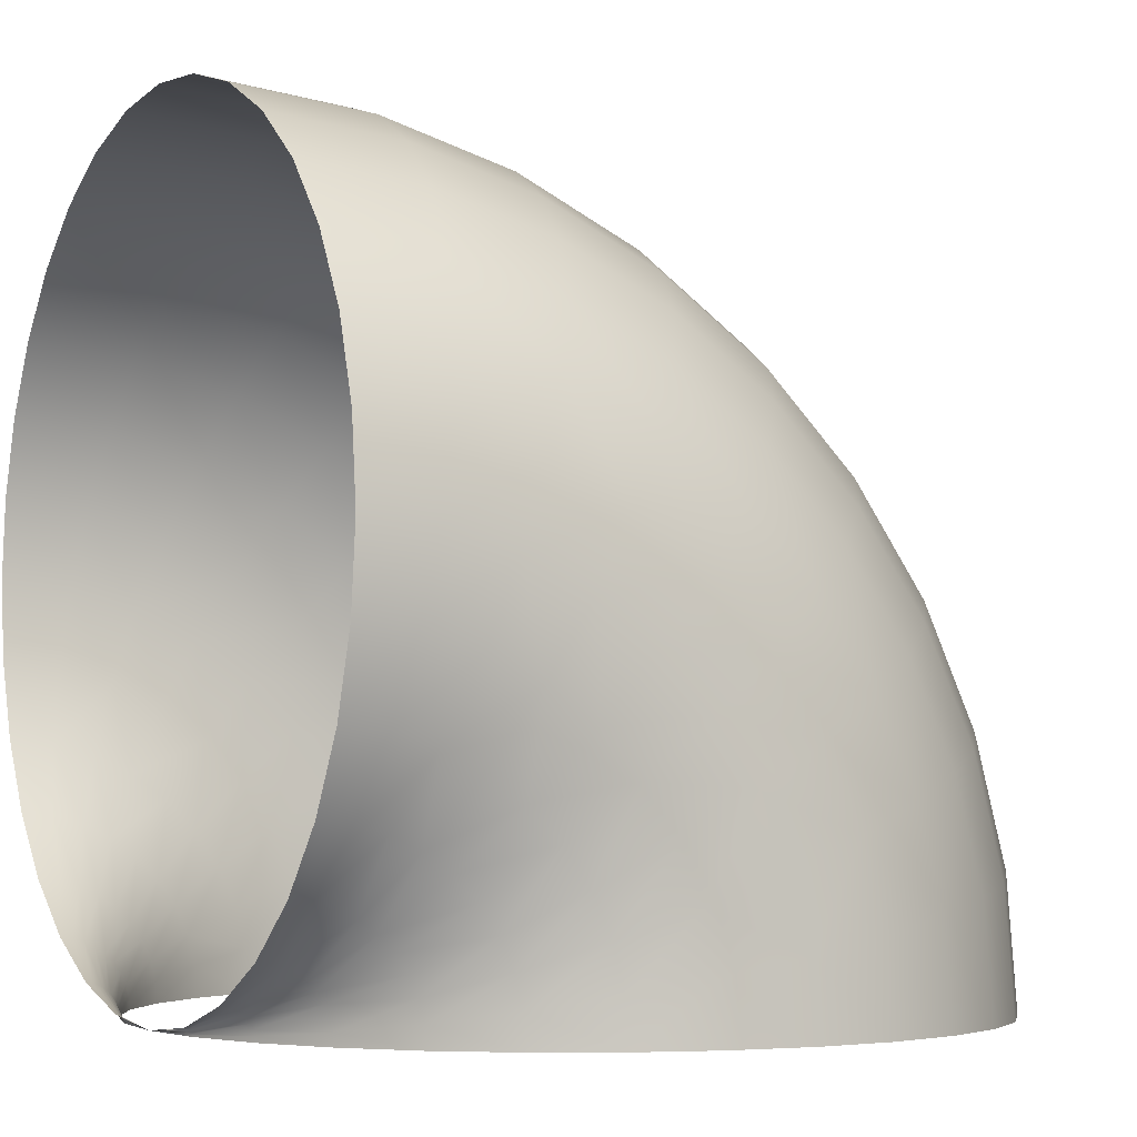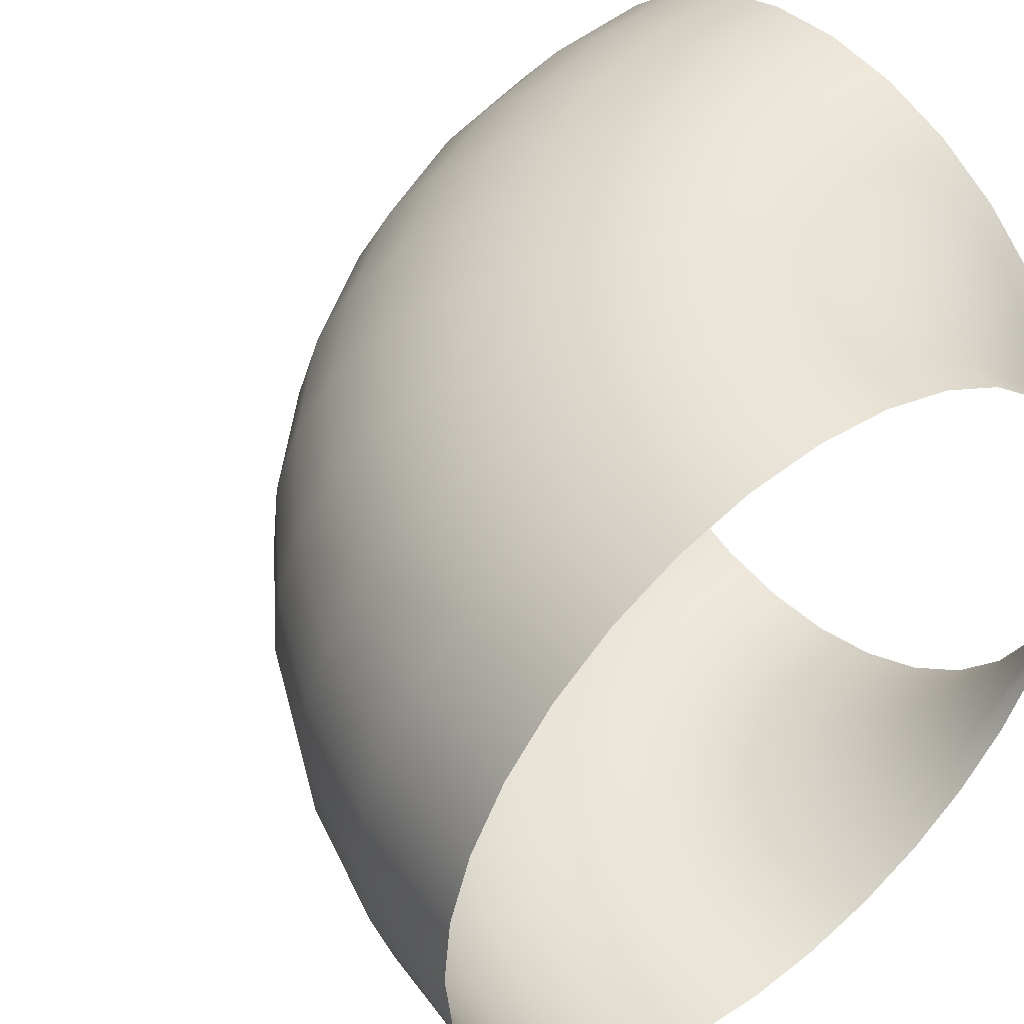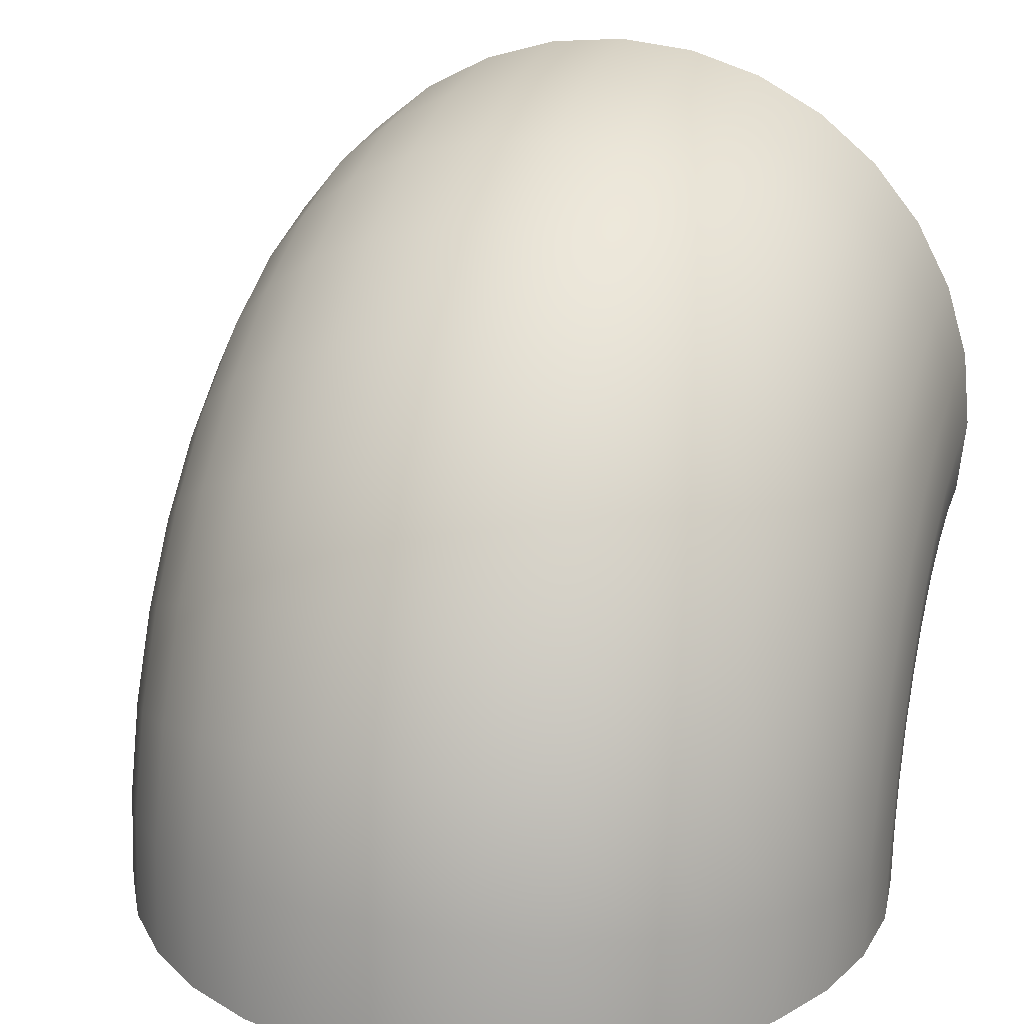
<metadata>
{"format":"obj","ext":"obj","renderer":"f3d","projection":"perspective","resolution":1024,"background":"white","views":[{"elev":-4.2,"azim":150.8,"up":"+Z"},{"elev":45.9,"azim":50.9,"up":"+Y"},{"elev":22.0,"azim":-72.6,"up":"+Z"}]}
</metadata>
<code>
o Circle
v 0.5 0 -0.5
v 0.5 0.09755 -0.4904
v 0.5 0.1913 -0.4619
v 0.5 0.2778 -0.4157
v 0.5 0.3536 -0.3536
v 0.5 0.4157 -0.2778
v 0.5 0.4619 -0.1913
v 0.5 0.4904 -0.09755
v 0.5 0.5 -0
v 0.5 0.4904 0.09755
v 0.5 0.4619 0.1913
v 0.5 0.4157 0.2778
v 0.5 0.3536 0.3536
v 0.5 0.2778 0.4157
v 0.5 0.1913 0.4619
v 0.5 0.09755 0.4904
v 0.5 -0 0.5
v 0.5 -0.09755 0.4904
v 0.5 -0.1913 0.4619
v 0.5 -0.2778 0.4157
v 0.5 -0.3536 0.3536
v 0.5 -0.4157 0.2778
v 0.5 -0.4619 0.1913
v 0.5 -0.4904 0.09755
v 0.5 -0.5 -0
v 0.5 -0.4904 -0.09755
v 0.5 -0.4619 -0.1913
v 0.5 -0.4157 -0.2778
v 0.5 -0.3536 -0.3536
v 0.5 -0.2778 -0.4157
v 0.5 -0.1913 -0.4619
v 0.5 -0.09754 -0.4904
v 0.5 -0 -0.5
v 0.4983 0.09755 -0.4905
v 0.4934 0.1913 -0.4625
v 0.4854 0.2778 -0.417
v 0.4746 0.3536 -0.3558
v 0.4614 0.4157 -0.2812
v 0.4464 0.4619 -0.196
v 0.4301 0.4904 -0.1037
v 0.4132 0.5 -0.007596
v 0.3962 0.4904 0.08847
v 0.38 0.4619 0.1808
v 0.3649 0.4157 0.266
v 0.3518 0.3536 0.3406
v 0.341 0.2778 0.4018
v 0.333 0.1913 0.4473
v 0.328 0.09755 0.4753
v 0.3264 -0 0.4848
v 0.328 -0.09755 0.4753
v 0.333 -0.1913 0.4473
v 0.341 -0.2778 0.4018
v 0.3518 -0.3536 0.3406
v 0.3649 -0.4157 0.266
v 0.38 -0.4619 0.1808
v 0.3962 -0.4904 0.08847
v 0.4132 -0.5 -0.007597
v 0.4301 -0.4904 -0.1037
v 0.4464 -0.4619 -0.196
v 0.4614 -0.4157 -0.2812
v 0.4746 -0.3536 -0.3558
v 0.4854 -0.2778 -0.417
v 0.4934 -0.1913 -0.4625
v 0.4983 -0.09754 -0.4905
v 0.5 -0 -0.5
v 0.4967 0.09755 -0.491
v 0.487 0.1913 -0.4642
v 0.4712 0.2778 -0.4208
v 0.4499 0.3536 -0.3624
v 0.424 0.4157 -0.2912
v 0.3944 0.4619 -0.21
v 0.3624 0.4904 -0.1218
v 0.329 0.5 -0.03015
v 0.2956 0.4904 0.06151
v 0.2635 0.4619 0.1496
v 0.234 0.4157 0.2309
v 0.2081 0.3536 0.3021
v 0.1868 0.2778 0.3605
v 0.171 0.1913 0.4039
v 0.1613 0.09755 0.4307
v 0.158 -0 0.4397
v 0.1613 -0.09755 0.4307
v 0.171 -0.1913 0.4039
v 0.1868 -0.2778 0.3605
v 0.2081 -0.3536 0.3021
v 0.234 -0.4157 0.2309
v 0.2635 -0.4619 0.1496
v 0.2956 -0.4904 0.06151
v 0.329 -0.5 -0.03015
v 0.3624 -0.4904 -0.1218
v 0.3944 -0.4619 -0.21
v 0.424 -0.4157 -0.2912
v 0.4499 -0.3536 -0.3624
v 0.4712 -0.2778 -0.4208
v 0.487 -0.1913 -0.4642
v 0.4967 -0.09754 -0.491
v 0.5 -0 -0.5
v 0.4952 0.09755 -0.4917
v 0.481 0.1913 -0.467
v 0.4579 0.2778 -0.427
v 0.4268 0.3536 -0.3732
v 0.3889 0.4157 -0.3076
v 0.3457 0.4619 -0.2327
v 0.2988 0.4904 -0.1515
v 0.25 0.5 -0.06699
v 0.2012 0.4904 0.01749
v 0.1543 0.4619 0.09872
v 0.1111 0.4157 0.1736
v 0.07322 0.3536 0.2392
v 0.04213 0.2778 0.293
v 0.01903 0.1913 0.3331
v 0.004804 0.09755 0.3577
v -0 -0 0.366
v 0.004804 -0.09755 0.3577
v 0.01903 -0.1913 0.3331
v 0.04213 -0.2778 0.293
v 0.07322 -0.3536 0.2392
v 0.1111 -0.4157 0.1736
v 0.1543 -0.4619 0.09872
v 0.2012 -0.4904 0.01749
v 0.25 -0.5 -0.06699
v 0.2988 -0.4904 -0.1515
v 0.3457 -0.4619 -0.2327
v 0.3889 -0.4157 -0.3076
v 0.4268 -0.3536 -0.3732
v 0.4579 -0.2778 -0.427
v 0.481 -0.1913 -0.467
v 0.4952 -0.09754 -0.4917
v 0.5 -0 -0.5
v 0.4938 0.09755 -0.4926
v 0.4755 0.1913 -0.4708
v 0.4458 0.2778 -0.4354
v 0.4059 0.3536 -0.3878
v 0.3572 0.4157 -0.3298
v 0.3016 0.4619 -0.2636
v 0.2413 0.4904 -0.1917
v 0.1786 0.5 -0.117
v 0.1159 0.4904 -0.04225
v 0.05561 0.4619 0.0296
v 4.9e-05 0.4157 0.09582
v -0.04865 0.3536 0.1539
v -0.08862 0.2778 0.2015
v -0.1183 0.1913 0.2369
v -0.1366 0.09755 0.2587
v -0.1428 -0 0.266
v -0.1366 -0.09755 0.2587
v -0.1183 -0.1913 0.2369
v -0.08862 -0.2778 0.2015
v -0.04865 -0.3536 0.1539
v 4.9e-05 -0.4157 0.09582
v 0.05561 -0.4619 0.0296
v 0.1159 -0.4904 -0.04225
v 0.1786 -0.5 -0.117
v 0.2413 -0.4904 -0.1917
v 0.3016 -0.4619 -0.2636
v 0.3572 -0.4157 -0.3298
v 0.4059 -0.3536 -0.3878
v 0.4458 -0.2778 -0.4354
v 0.4755 -0.1913 -0.4708
v 0.4938 -0.09754 -0.4926
v 0.5 -0 -0.5
v 0.4926 0.09755 -0.4938
v 0.4708 0.1913 -0.4755
v 0.4354 0.2778 -0.4458
v 0.3878 0.3536 -0.4059
v 0.3298 0.4157 -0.3572
v 0.2636 0.4619 -0.3016
v 0.1917 0.4904 -0.2413
v 0.117 0.5 -0.1786
v 0.04225 0.4904 -0.1159
v -0.0296 0.4619 -0.05561
v -0.09582 0.4157 -4.9e-05
v -0.1539 0.3536 0.04865
v -0.2015 0.2778 0.08862
v -0.2369 0.1913 0.1183
v -0.2587 0.09755 0.1366
v -0.266 -0 0.1428
v -0.2587 -0.09755 0.1366
v -0.2369 -0.1913 0.1183
v -0.2015 -0.2778 0.08862
v -0.1539 -0.3536 0.04865
v -0.09582 -0.4157 -5e-05
v -0.0296 -0.4619 -0.05561
v 0.04225 -0.4904 -0.1159
v 0.117 -0.5 -0.1786
v 0.1917 -0.4904 -0.2413
v 0.2636 -0.4619 -0.3016
v 0.3298 -0.4157 -0.3572
v 0.3878 -0.3536 -0.4059
v 0.4354 -0.2778 -0.4458
v 0.4708 -0.1913 -0.4755
v 0.4926 -0.09754 -0.4938
v 0.5 -0 -0.5
v 0.4917 0.09755 -0.4952
v 0.467 0.1913 -0.481
v 0.427 0.2778 -0.4579
v 0.3732 0.3536 -0.4268
v 0.3076 0.4157 -0.3889
v 0.2327 0.4619 -0.3457
v 0.1515 0.4904 -0.2988
v 0.06699 0.5 -0.25
v -0.01749 0.4904 -0.2012
v -0.09872 0.4619 -0.1543
v -0.1736 0.4157 -0.1111
v -0.2392 0.3536 -0.07322
v -0.293 0.2778 -0.04213
v -0.3331 0.1913 -0.01903
v -0.3577 0.09755 -0.004804
v -0.366 -0 -0
v -0.3577 -0.09755 -0.004804
v -0.3331 -0.1913 -0.01903
v -0.293 -0.2778 -0.04213
v -0.2392 -0.3536 -0.07322
v -0.1736 -0.4157 -0.1111
v -0.09872 -0.4619 -0.1543
v -0.01749 -0.4904 -0.2012
v 0.06699 -0.5 -0.25
v 0.1515 -0.4904 -0.2988
v 0.2327 -0.4619 -0.3457
v 0.3076 -0.4157 -0.3889
v 0.3732 -0.3536 -0.4268
v 0.427 -0.2778 -0.4579
v 0.467 -0.1913 -0.481
v 0.4917 -0.09754 -0.4952
v 0.5 -0 -0.5
v 0.491 0.09755 -0.4967
v 0.4642 0.1913 -0.487
v 0.4208 0.2778 -0.4712
v 0.3624 0.3536 -0.4499
v 0.2912 0.4157 -0.424
v 0.21 0.4619 -0.3944
v 0.1218 0.4904 -0.3624
v 0.03015 0.5 -0.329
v -0.06151 0.4904 -0.2956
v -0.1496 0.4619 -0.2635
v -0.2309 0.4157 -0.234
v -0.3021 0.3536 -0.2081
v -0.3605 0.2778 -0.1868
v -0.4039 0.1913 -0.171
v -0.4307 0.09755 -0.1613
v -0.4397 -0 -0.158
v -0.4307 -0.09755 -0.1613
v -0.4039 -0.1913 -0.171
v -0.3605 -0.2778 -0.1868
v -0.3021 -0.3536 -0.2081
v -0.2309 -0.4157 -0.234
v -0.1496 -0.4619 -0.2635
v -0.06151 -0.4904 -0.2956
v 0.03015 -0.5 -0.329
v 0.1218 -0.4904 -0.3624
v 0.21 -0.4619 -0.3944
v 0.2912 -0.4157 -0.424
v 0.3624 -0.3536 -0.4499
v 0.4208 -0.2778 -0.4712
v 0.4642 -0.1913 -0.487
v 0.491 -0.09754 -0.4967
v 0.5 -0 -0.5
v 0.4905 0.09755 -0.4983
v 0.4625 0.1913 -0.4934
v 0.417 0.2778 -0.4854
v 0.3558 0.3536 -0.4746
v 0.2812 0.4157 -0.4614
v 0.196 0.4619 -0.4464
v 0.1037 0.4904 -0.4301
v 0.007596 0.5 -0.4132
v -0.08847 0.4904 -0.3962
v -0.1808 0.4619 -0.38
v -0.266 0.4157 -0.3649
v -0.3406 0.3536 -0.3518
v -0.4018 0.2778 -0.341
v -0.4473 0.1913 -0.333
v -0.4753 0.09755 -0.328
v -0.4848 -0 -0.3264
v -0.4753 -0.09755 -0.328
v -0.4473 -0.1913 -0.333
v -0.4018 -0.2778 -0.341
v -0.3406 -0.3536 -0.3518
v -0.266 -0.4157 -0.3649
v -0.1808 -0.4619 -0.38
v -0.08847 -0.4904 -0.3962
v 0.007597 -0.5 -0.4132
v 0.1037 -0.4904 -0.4301
v 0.196 -0.4619 -0.4464
v 0.2812 -0.4157 -0.4614
v 0.3558 -0.3536 -0.4746
v 0.417 -0.2778 -0.4854
v 0.4625 -0.1913 -0.4934
v 0.4905 -0.09754 -0.4983
v 0.5 -0 -0.5
v 0.4904 0.09755 -0.5
v 0.4619 0.1913 -0.5
v 0.4157 0.2778 -0.5
v 0.3536 0.3536 -0.5
v 0.2778 0.4157 -0.5
v 0.1913 0.4619 -0.5
v 0.09755 0.4904 -0.5
v -0 0.5 -0.5
v -0.09755 0.4904 -0.5
v -0.1913 0.4619 -0.5
v -0.2778 0.4157 -0.5
v -0.3536 0.3536 -0.5
v -0.4157 0.2778 -0.5
v -0.4619 0.1913 -0.5
v -0.4904 0.09755 -0.5
v -0.5 -0 -0.5
v -0.4904 -0.09755 -0.5
v -0.4619 -0.1913 -0.5
v -0.4157 -0.2778 -0.5
v -0.3536 -0.3536 -0.5
v -0.2778 -0.4157 -0.5
v -0.1913 -0.4619 -0.5
v -0.09755 -0.4904 -0.5
v 0 -0.5 -0.5
v 0.09755 -0.4904 -0.5
v 0.1913 -0.4619 -0.5
v 0.2778 -0.4157 -0.5
v 0.3536 -0.3536 -0.5
v 0.4157 -0.2778 -0.5
v 0.4619 -0.1913 -0.5
v 0.4904 -0.09754 -0.5
g Circle_Circle_Material.001
f 31 30 62
f 20 19 51
f 8 40 41
f 28 60 61
f 17 49 50
f 6 38 39
f 26 58 59
f 5 4 36
f 15 47 48
f 24 56 57
f 2 34 35
f 14 13 45
f 22 54 55
f 12 11 43
f 32 31 63
f 20 52 53
f 10 9 41
f 30 29 61
f 18 50 51
f 7 39 40
f 27 59 60
f 6 5 37
f 16 48 49
f 25 57 58
f 3 35 36
f 14 46 47
f 24 23 55
f 1 33 34
f 12 44 45
f 32 64 33
f 21 53 54
f 11 10 42
f 64 63 95
f 52 84 85
f 41 73 74
f 62 61 93
f 50 82 83
f 39 71 72
f 59 91 92
f 37 69 70
f 48 80 81
f 57 89 90
f 35 67 68
f 47 46 78
f 55 87 88
f 33 65 66
f 44 76 77
f 64 96 65
f 53 85 86
f 42 74 75
f 63 62 94
f 52 51 83
f 40 72 73
f 60 92 93
f 50 49 81
f 38 70 71
f 59 58 90
f 37 36 68
f 47 79 80
f 56 88 89
f 34 66 67
f 45 77 78
f 54 86 87
f 44 43 75
f 86 118 119
f 76 75 107
f 96 95 127
f 84 116 117
f 73 105 106
f 94 93 125
f 82 114 115
f 71 103 104
f 91 123 124
f 70 69 101
f 80 112 113
f 89 121 122
f 67 99 100
f 79 78 110
f 88 87 119
f 65 97 98
f 76 108 109
f 96 128 97
f 85 117 118
f 75 74 106
f 94 126 127
f 84 83 115
f 73 72 104
f 92 124 125
f 82 81 113
f 71 70 102
f 90 122 123
f 68 100 101
f 80 79 111
f 89 88 120
f 67 66 98
f 77 109 110
f 121 120 152
f 98 130 131
f 109 141 142
f 118 150 151
f 108 107 139
f 127 159 160
f 116 148 149
f 105 137 138
f 125 157 158
f 115 114 146
f 104 103 135
f 124 123 155
f 102 101 133
f 112 144 145
f 121 153 154
f 100 99 131
f 110 142 143
f 119 151 152
f 97 129 130
f 108 140 141
f 128 160 129
f 118 117 149
f 106 138 139
f 126 158 159
f 115 147 148
f 105 104 136
f 124 156 157
f 114 113 145
f 102 134 135
f 123 122 154
f 101 100 132
f 111 143 144
f 154 186 187
f 133 132 164
f 143 175 176
f 153 152 184
f 131 130 162
f 141 173 174
f 150 182 183
f 140 139 171
f 159 191 192
f 148 180 181
f 137 169 170
f 158 157 189
f 147 146 178
f 135 167 168
f 155 187 188
f 133 165 166
f 144 176 177
f 153 185 186
f 131 163 164
f 143 142 174
f 151 183 184
f 129 161 162
f 140 172 173
f 160 192 161
f 149 181 182
f 138 170 171
f 158 190 191
f 147 179 180
f 136 168 169
f 156 188 189
f 146 145 177
f 134 166 167
f 188 220 221
f 177 209 210
f 167 166 198
f 186 218 219
f 164 196 197
f 175 207 208
f 185 184 216
f 162 194 195
f 174 173 205
f 182 214 215
f 172 171 203
f 192 191 223
f 181 180 212
f 169 201 202
f 190 189 221
f 178 210 211
f 168 167 199
f 187 219 220
f 165 197 198
f 176 208 209
f 185 217 218
f 163 195 196
f 175 174 206
f 183 215 216
f 161 193 194
f 172 204 205
f 192 224 193
f 182 181 213
f 170 202 203
f 191 190 222
f 179 211 212
f 168 200 201
f 222 254 255
f 211 243 244
f 201 200 232
f 220 252 253
f 210 209 241
f 199 198 230
f 218 250 251
f 196 228 229
f 207 239 240
f 217 216 248
f 195 194 226
f 206 205 237
f 214 246 247
f 204 203 235
f 224 223 255
f 213 212 244
f 201 233 234
f 221 253 254
f 211 210 242
f 200 199 231
f 219 251 252
f 198 197 229
f 208 240 241
f 217 249 250
f 196 195 227
f 206 238 239
f 215 247 248
f 193 225 226
f 204 236 237
f 224 256 225
f 213 245 246
f 202 234 235
f 256 288 257
f 245 277 278
f 234 266 267
f 254 286 287
f 243 275 276
f 232 264 265
f 252 284 285
f 242 241 273
f 231 230 262
f 250 282 283
f 229 228 260
f 239 271 272
f 249 248 280
f 226 258 259
f 238 237 269
f 246 278 279
f 236 235 267
f 255 287 288
f 244 276 277
f 234 233 265
f 253 285 286
f 243 242 274
f 232 231 263
f 252 251 283
f 230 229 261
f 240 272 273
f 249 281 282
f 227 259 260
f 238 270 271
f 247 279 280
f 225 257 258
f 236 268 269
f 279 311 312
f 257 289 290
f 268 300 301
f 288 320 289
f 278 277 309
f 266 298 299
f 286 318 319
f 275 307 308
f 264 296 297
f 284 316 317
f 273 305 306
f 262 294 295
f 282 314 315
f 260 292 293
f 271 303 304
f 281 280 312
f 258 290 291
f 270 269 301
f 279 278 310
f 268 267 299
f 287 319 320
f 276 308 309
f 265 297 298
f 285 317 318
f 275 274 306
f 264 263 295
f 284 283 315
f 261 293 294
f 272 304 305
f 281 313 314
f 259 291 292
f 270 302 303
f 63 31 62
f 52 20 51
f 9 8 41
f 29 28 61
f 18 17 50
f 7 6 39
f 27 26 59
f 37 5 36
f 16 15 48
f 25 24 57
f 3 2 35
f 46 14 45
f 23 22 55
f 44 12 43
f 64 32 63
f 21 20 53
f 42 10 41
f 62 30 61
f 19 18 51
f 8 7 40
f 28 27 60
f 38 6 37
f 17 16 49
f 26 25 58
f 4 3 36
f 15 14 47
f 56 24 55
f 2 1 34
f 13 12 45
f 1 32 33
f 22 21 54
f 43 11 42
f 96 64 95
f 53 52 85
f 42 41 74
f 94 62 93
f 51 50 83
f 40 39 72
f 60 59 92
f 38 37 70
f 49 48 81
f 58 57 90
f 36 35 68
f 79 47 78
f 56 55 88
f 34 33 66
f 45 44 77
f 33 64 65
f 54 53 86
f 43 42 75
f 95 63 94
f 84 52 83
f 41 40 73
f 61 60 93
f 82 50 81
f 39 38 71
f 91 59 90
f 69 37 68
f 48 47 80
f 57 56 89
f 35 34 67
f 46 45 78
f 55 54 87
f 76 44 75
f 87 86 119
f 108 76 107
f 128 96 127
f 85 84 117
f 74 73 106
f 126 94 125
f 83 82 115
f 72 71 104
f 92 91 124
f 102 70 101
f 81 80 113
f 90 89 122
f 68 67 100
f 111 79 110
f 120 88 119
f 66 65 98
f 77 76 109
f 65 96 97
f 86 85 118
f 107 75 106
f 95 94 127
f 116 84 115
f 105 73 104
f 93 92 125
f 114 82 113
f 103 71 102
f 91 90 123
f 69 68 101
f 112 80 111
f 121 89 120
f 99 67 98
f 78 77 110
f 153 121 152
f 99 98 131
f 110 109 142
f 119 118 151
f 140 108 139
f 128 127 160
f 117 116 149
f 106 105 138
f 126 125 158
f 147 115 146
f 136 104 135
f 156 124 155
f 134 102 133
f 113 112 145
f 122 121 154
f 132 100 131
f 111 110 143
f 120 119 152
f 98 97 130
f 109 108 141
f 97 128 129
f 150 118 149
f 107 106 139
f 127 126 159
f 116 115 148
f 137 105 136
f 125 124 157
f 146 114 145
f 103 102 135
f 155 123 154
f 133 101 132
f 112 111 144
f 155 154 187
f 165 133 164
f 144 143 176
f 185 153 184
f 163 131 162
f 142 141 174
f 151 150 183
f 172 140 171
f 160 159 192
f 149 148 181
f 138 137 170
f 190 158 189
f 179 147 178
f 136 135 168
f 156 155 188
f 134 133 166
f 145 144 177
f 154 153 186
f 132 131 164
f 175 143 174
f 152 151 184
f 130 129 162
f 141 140 173
f 129 160 161
f 150 149 182
f 139 138 171
f 159 158 191
f 148 147 180
f 137 136 169
f 157 156 189
f 178 146 177
f 135 134 167
f 189 188 221
f 178 177 210
f 199 167 198
f 187 186 219
f 165 164 197
f 176 175 208
f 217 185 216
f 163 162 195
f 206 174 205
f 183 182 215
f 204 172 203
f 224 192 223
f 213 181 212
f 170 169 202
f 222 190 221
f 179 178 211
f 200 168 199
f 188 187 220
f 166 165 198
f 177 176 209
f 186 185 218
f 164 163 196
f 207 175 206
f 184 183 216
f 162 161 194
f 173 172 205
f 161 192 193
f 214 182 213
f 171 170 203
f 223 191 222
f 180 179 212
f 169 168 201
f 223 222 255
f 212 211 244
f 233 201 232
f 221 220 253
f 242 210 241
f 231 199 230
f 219 218 251
f 197 196 229
f 208 207 240
f 249 217 248
f 227 195 226
f 238 206 237
f 215 214 247
f 236 204 235
f 256 224 255
f 245 213 244
f 202 201 234
f 222 221 254
f 243 211 242
f 232 200 231
f 220 219 252
f 230 198 229
f 209 208 241
f 218 217 250
f 228 196 227
f 207 206 239
f 216 215 248
f 194 193 226
f 205 204 237
f 193 224 225
f 214 213 246
f 203 202 235
f 225 256 257
f 246 245 278
f 235 234 267
f 255 254 287
f 244 243 276
f 233 232 265
f 253 252 285
f 274 242 273
f 263 231 262
f 251 250 283
f 261 229 260
f 240 239 272
f 281 249 280
f 227 226 259
f 270 238 269
f 247 246 279
f 268 236 267
f 256 255 288
f 245 244 277
f 266 234 265
f 254 253 286
f 275 243 274
f 264 232 263
f 284 252 283
f 262 230 261
f 241 240 273
f 250 249 282
f 228 227 260
f 239 238 271
f 248 247 280
f 226 225 258
f 237 236 269
f 280 279 312
f 258 257 290
f 269 268 301
f 257 288 289
f 310 278 309
f 267 266 299
f 287 286 319
f 276 275 308
f 265 264 297
f 285 284 317
f 274 273 306
f 263 262 295
f 283 282 315
f 261 260 293
f 272 271 304
f 313 281 312
f 259 258 291
f 302 270 301
f 311 279 310
f 300 268 299
f 288 287 320
f 277 276 309
f 266 265 298
f 286 285 318
f 307 275 306
f 296 264 295
f 316 284 315
f 262 261 294
f 273 272 305
f 282 281 314
f 260 259 292
f 271 270 303

</code>
